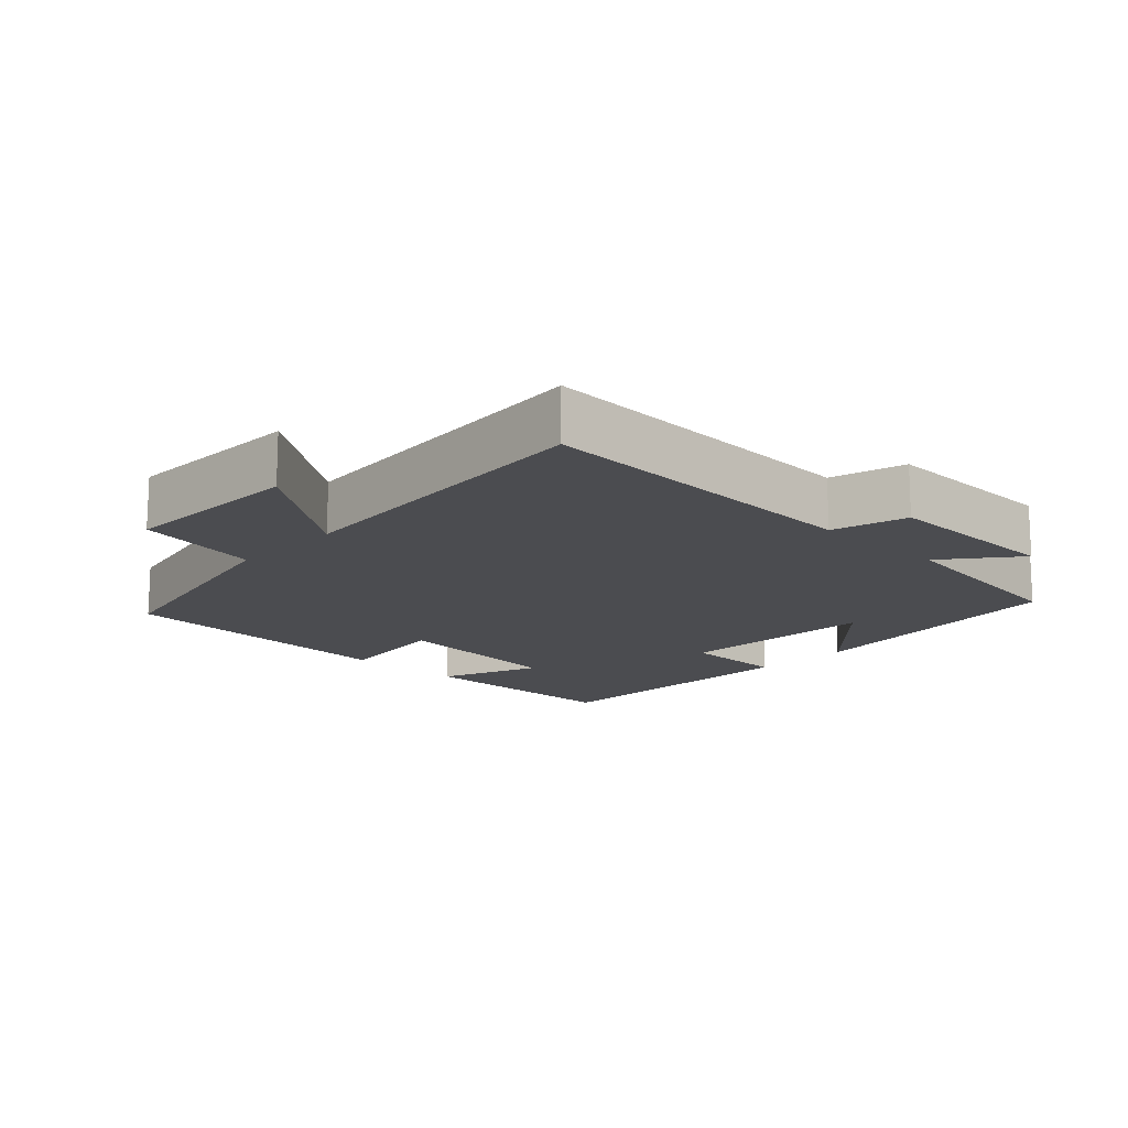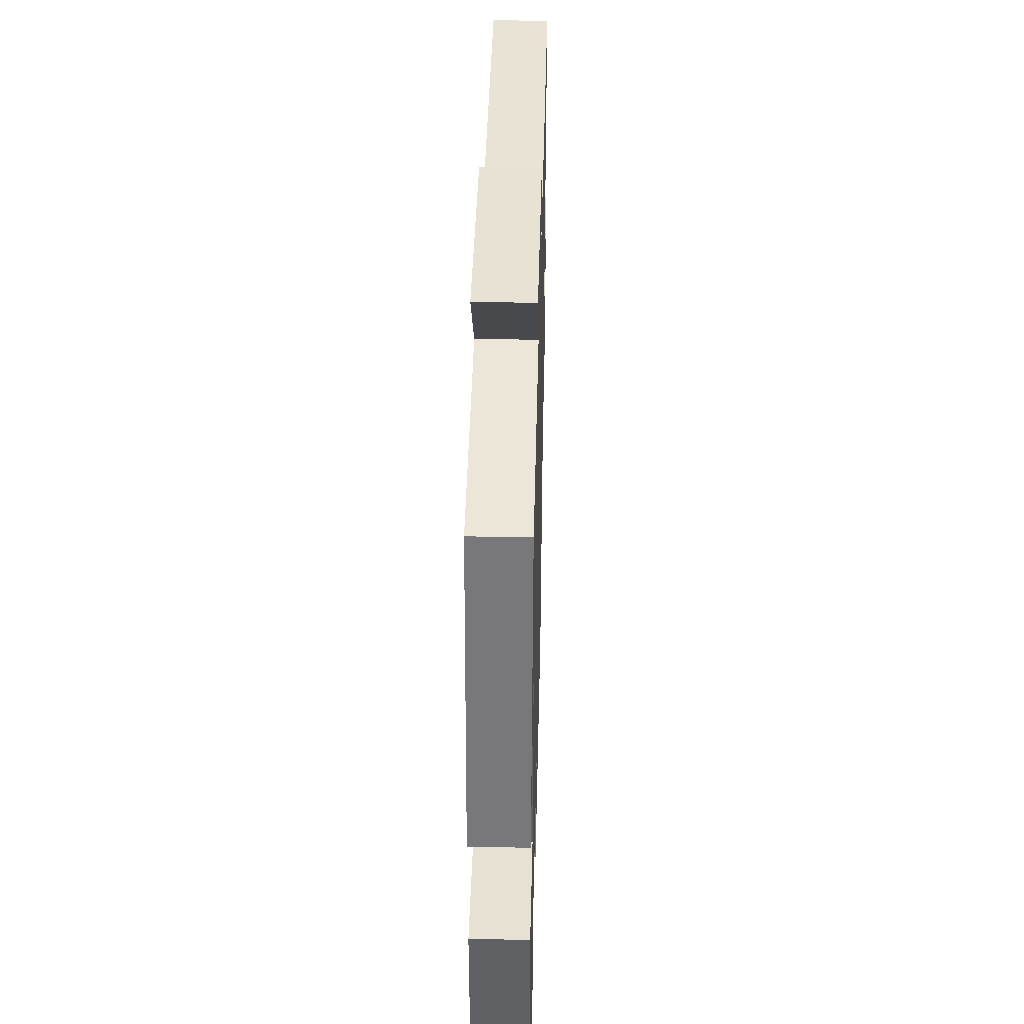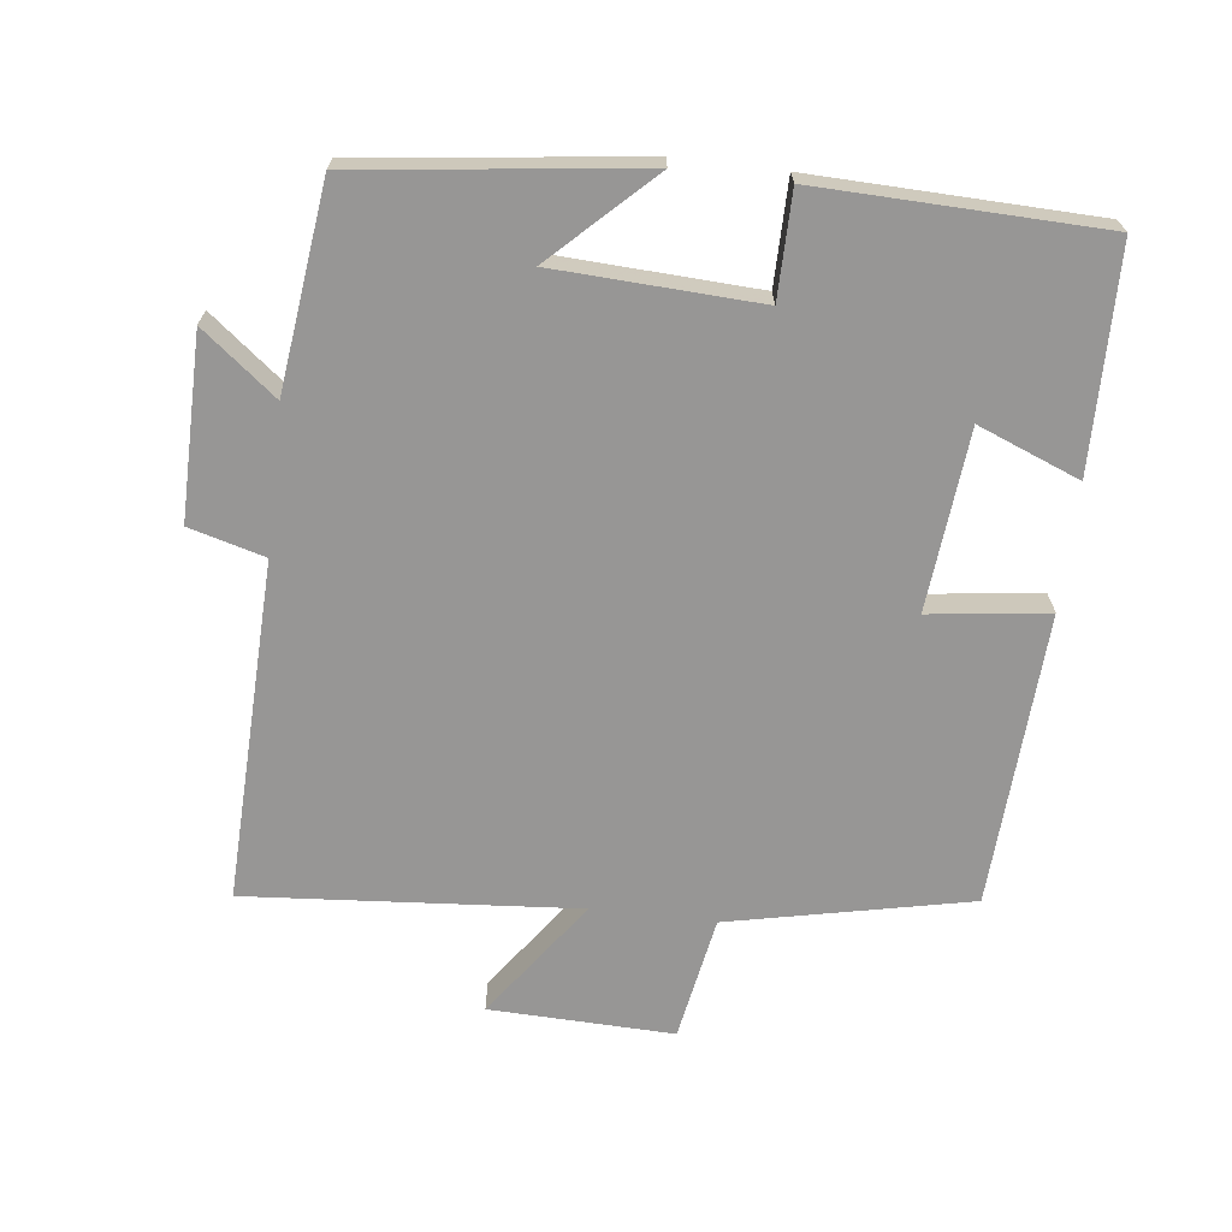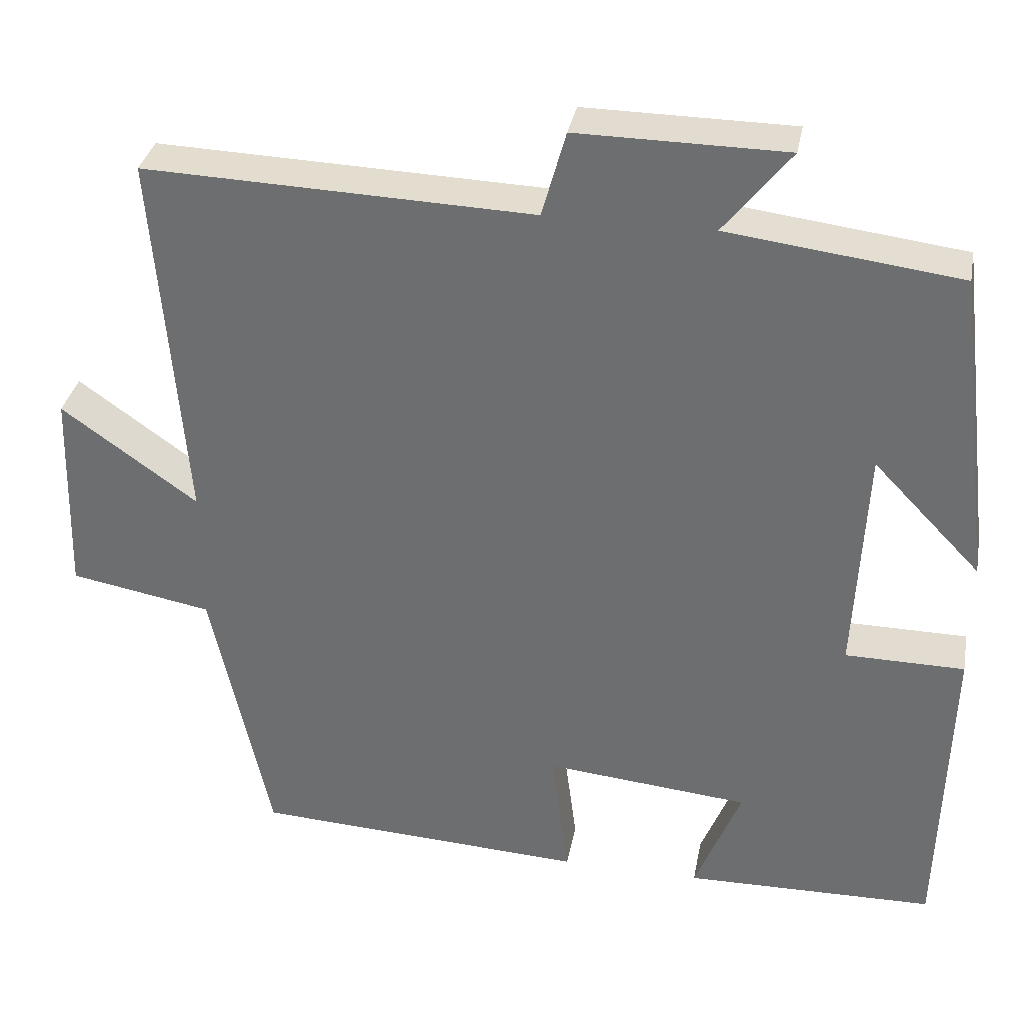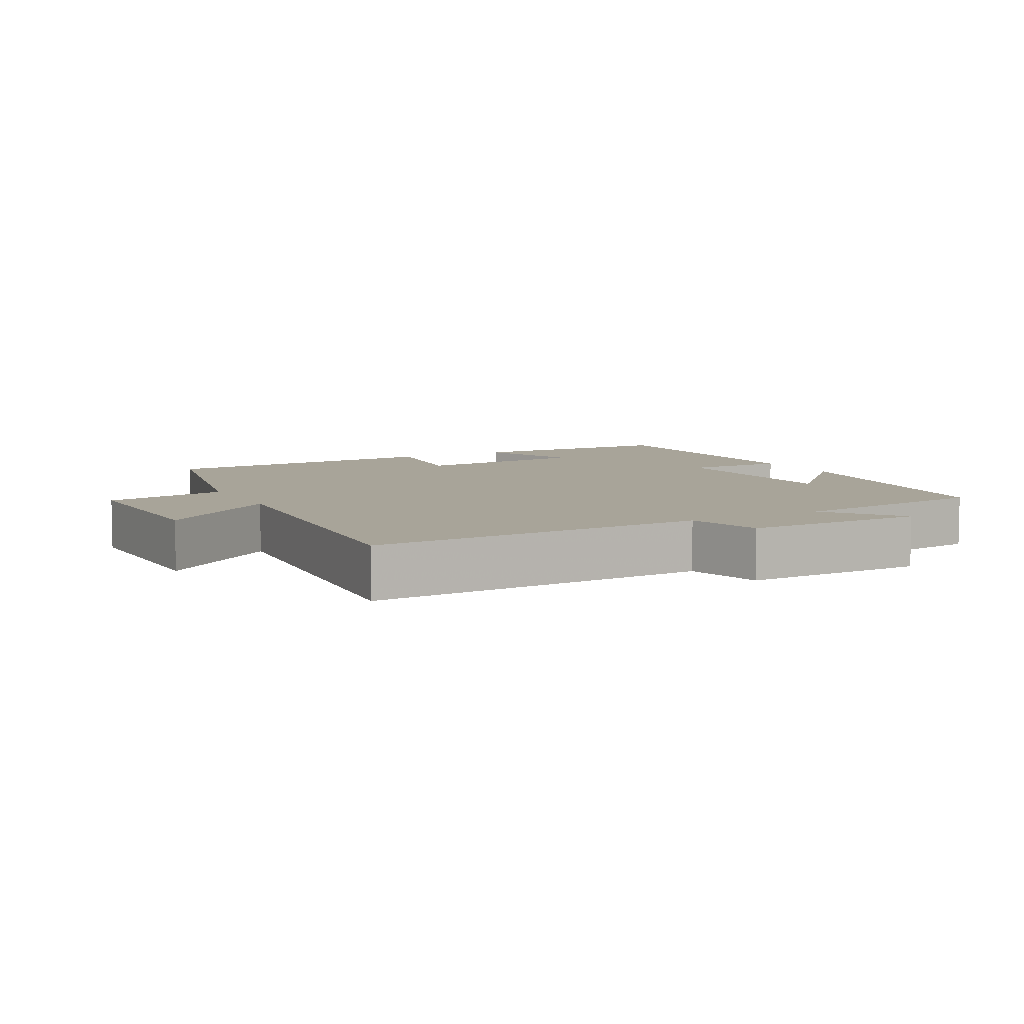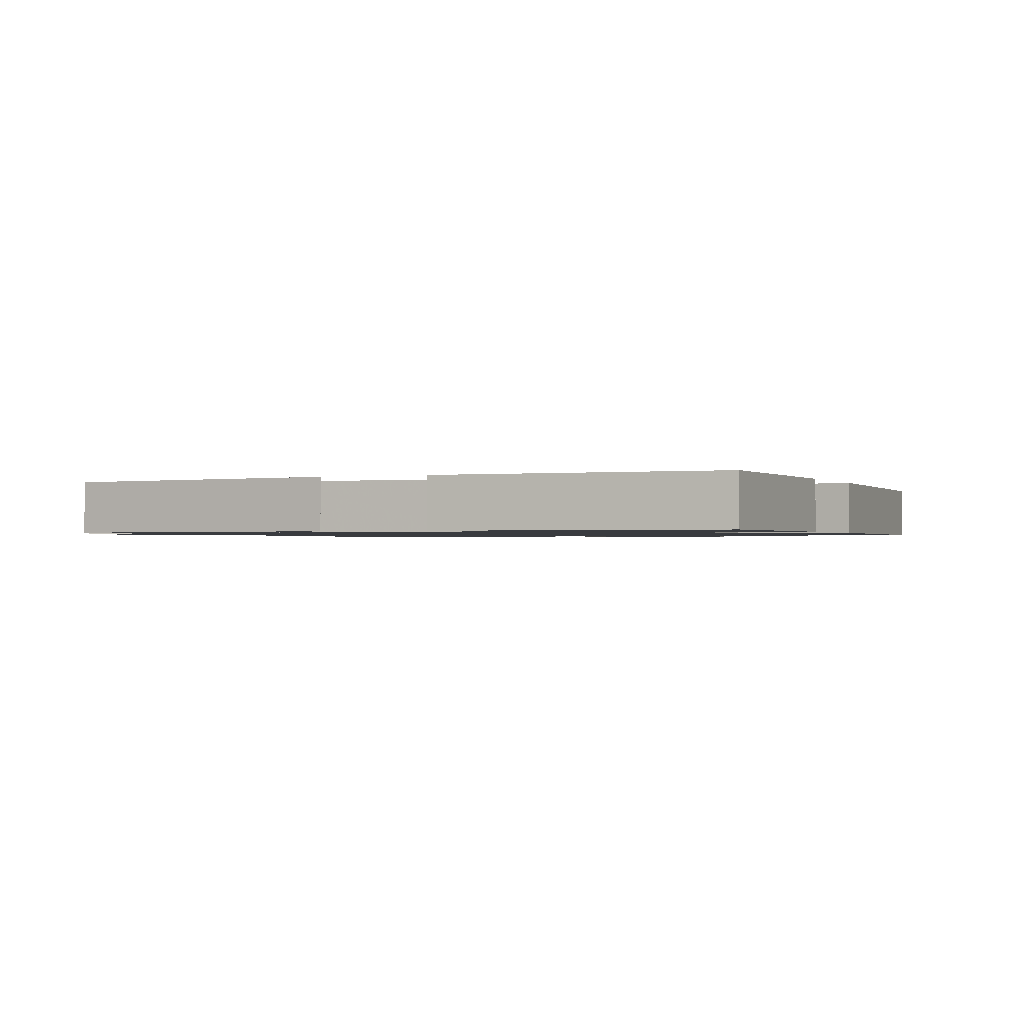
<metadata>
{"format":"obj","ext":"obj","renderer":"f3d","projection":"perspective","resolution":1024,"background":"white","views":[{"elev":-15.2,"azim":-43.8,"up":"+Y"},{"elev":39.3,"azim":91.4,"up":"+Z"},{"elev":-67.9,"azim":83.2,"up":"+Y"},{"elev":34.1,"azim":10.7,"up":"+Z"},{"elev":7.1,"azim":-28.2,"up":"+Y"},{"elev":-1.1,"azim":113.8,"up":"+Y"}]}
</metadata>
<code>
v -0.537 0.07 0.516
v -0.049 0.07 0.5
v -0.019 0.07 0.608
v 0.243 0.07 0.606
v 0.159 0.07 0.5
v 0.451 0.07 0.464
v 0.5 0.07 0.063
v 0.364 0.07 0.204
v 0.35 0.07 -0.088
v 0.5 0.07 -0.089
v 0.489 0.07 -0.494
v 0.173 0.07 -0.5
v 0.231 0.07 -0.354
v -0.027 0.07 -0.33
v -0.005 0.07 -0.5
v -0.426 0.07 -0.478
v -0.5 0.07 -0.132
v -0.679 0.07 -0.1
v -0.671 0.07 0.164
v -0.5 0.07 0.042
v -0.537 0 0.516
v -0.049 0 0.5
v -0.019 0 0.608
v 0.243 0 0.606
v 0.159 0 0.5
v 0.451 0 0.464
v 0.5 0 0.063
v 0.364 0 0.204
v 0.35 0 -0.088
v 0.5 0 -0.089
v 0.489 0 -0.494
v 0.173 0 -0.5
v 0.231 0 -0.354
v -0.027 0 -0.33
v -0.005 0 -0.5
v -0.426 0 -0.478
v -0.5 0 -0.132
v -0.679 0 -0.1
v -0.671 0 0.164
v -0.5 0 0.042
f 17 18 19 20
f 15 16 17 20
f 14 15 20 1
f 13 14 1 2
f 10 11 12 13
f 9 10 13
f 8 9 13 2
f 5 6 7 8
f 5 8 2 3
f 3 4 5
f 40 39 38 37
f 40 37 36 35
f 21 40 35 34
f 22 21 34 33
f 33 32 31 30
f 33 30 29
f 22 33 29 28
f 28 27 26 25
f 23 22 28 25
f 25 24 23
f 1 21 22 2
f 2 22 23 3
f 3 23 24 4
f 4 24 25 5
f 5 25 26 6
f 6 26 27 7
f 7 27 28 8
f 8 28 29 9
f 9 29 30 10
f 10 30 31 11
f 11 31 32 12
f 12 32 33 13
f 13 33 34 14
f 14 34 35 15
f 15 35 36 16
f 16 36 37 17
f 17 37 38 18
f 18 38 39 19
f 19 39 40 20
f 20 40 21 1

</code>
